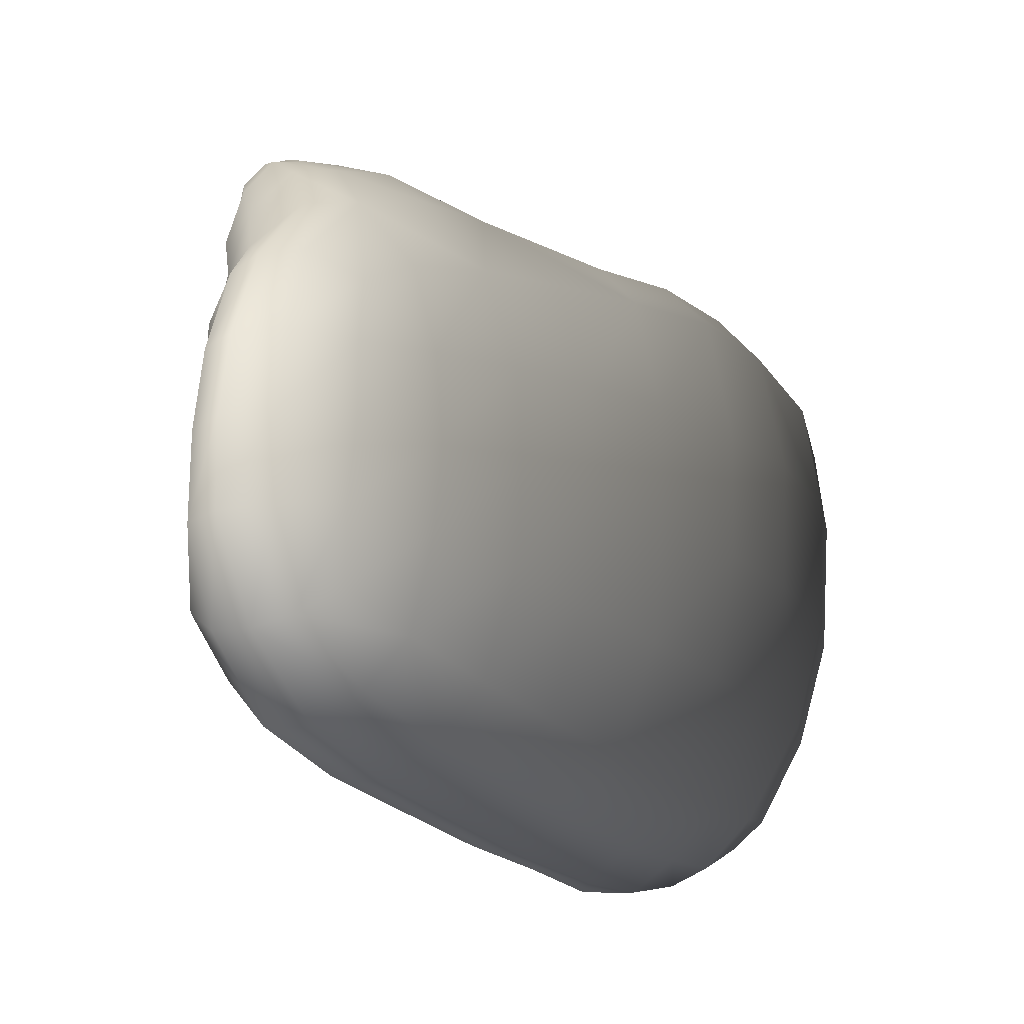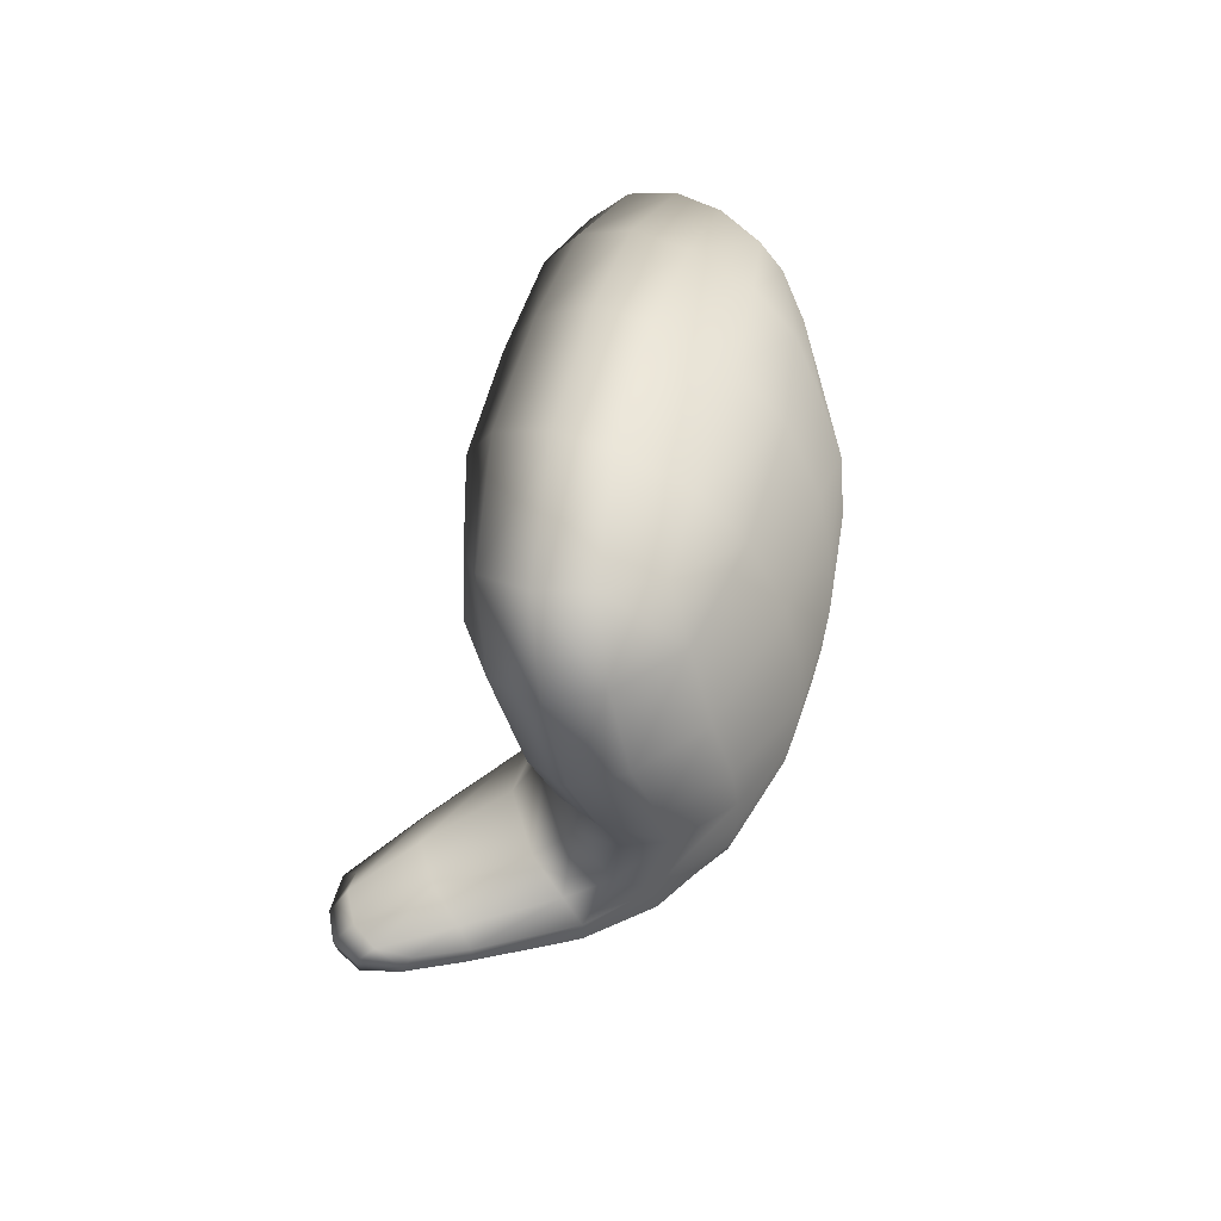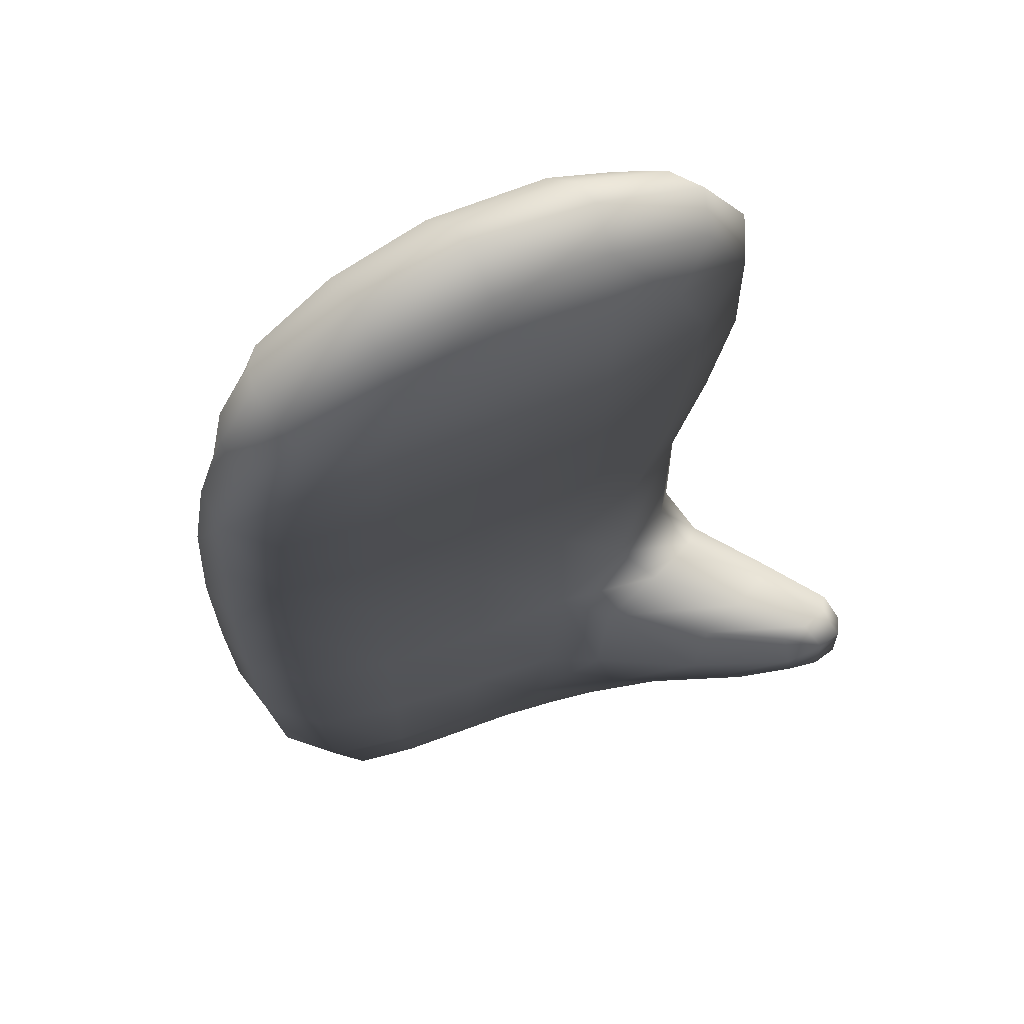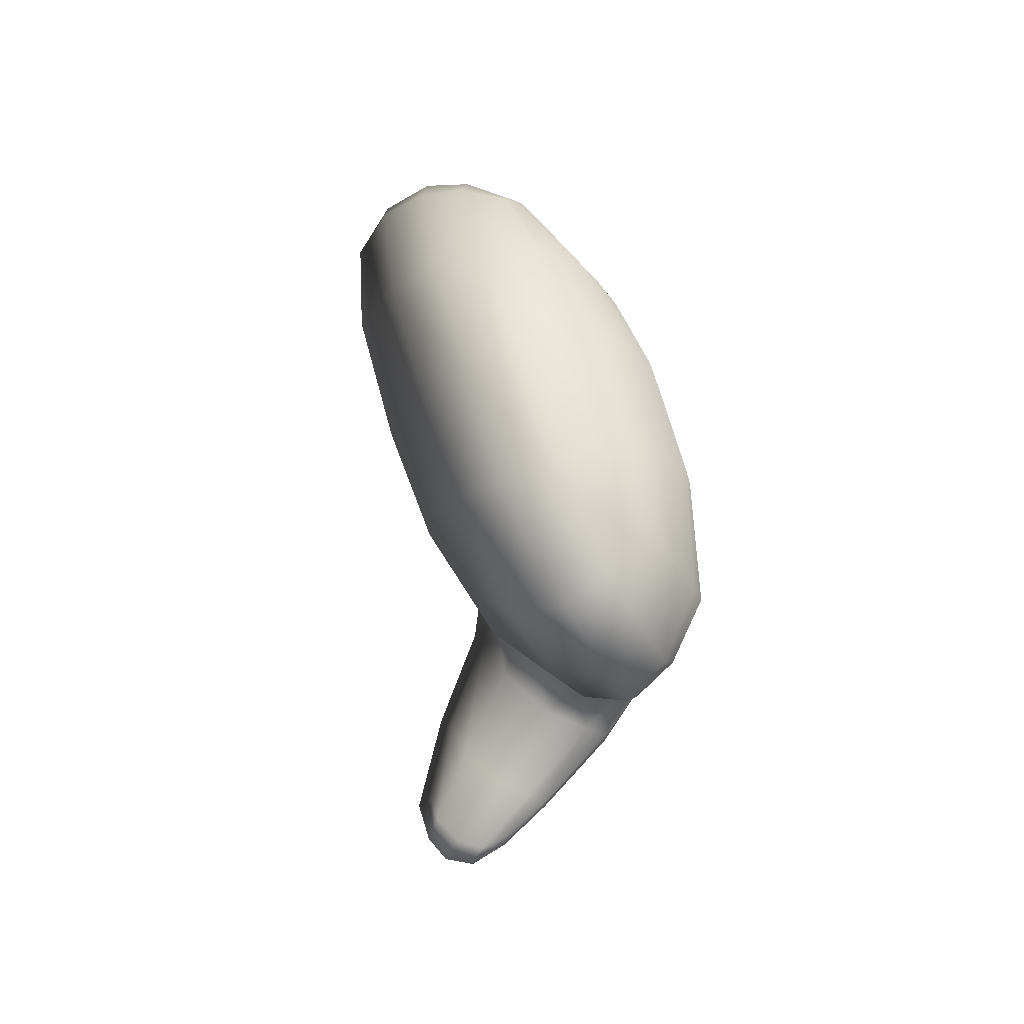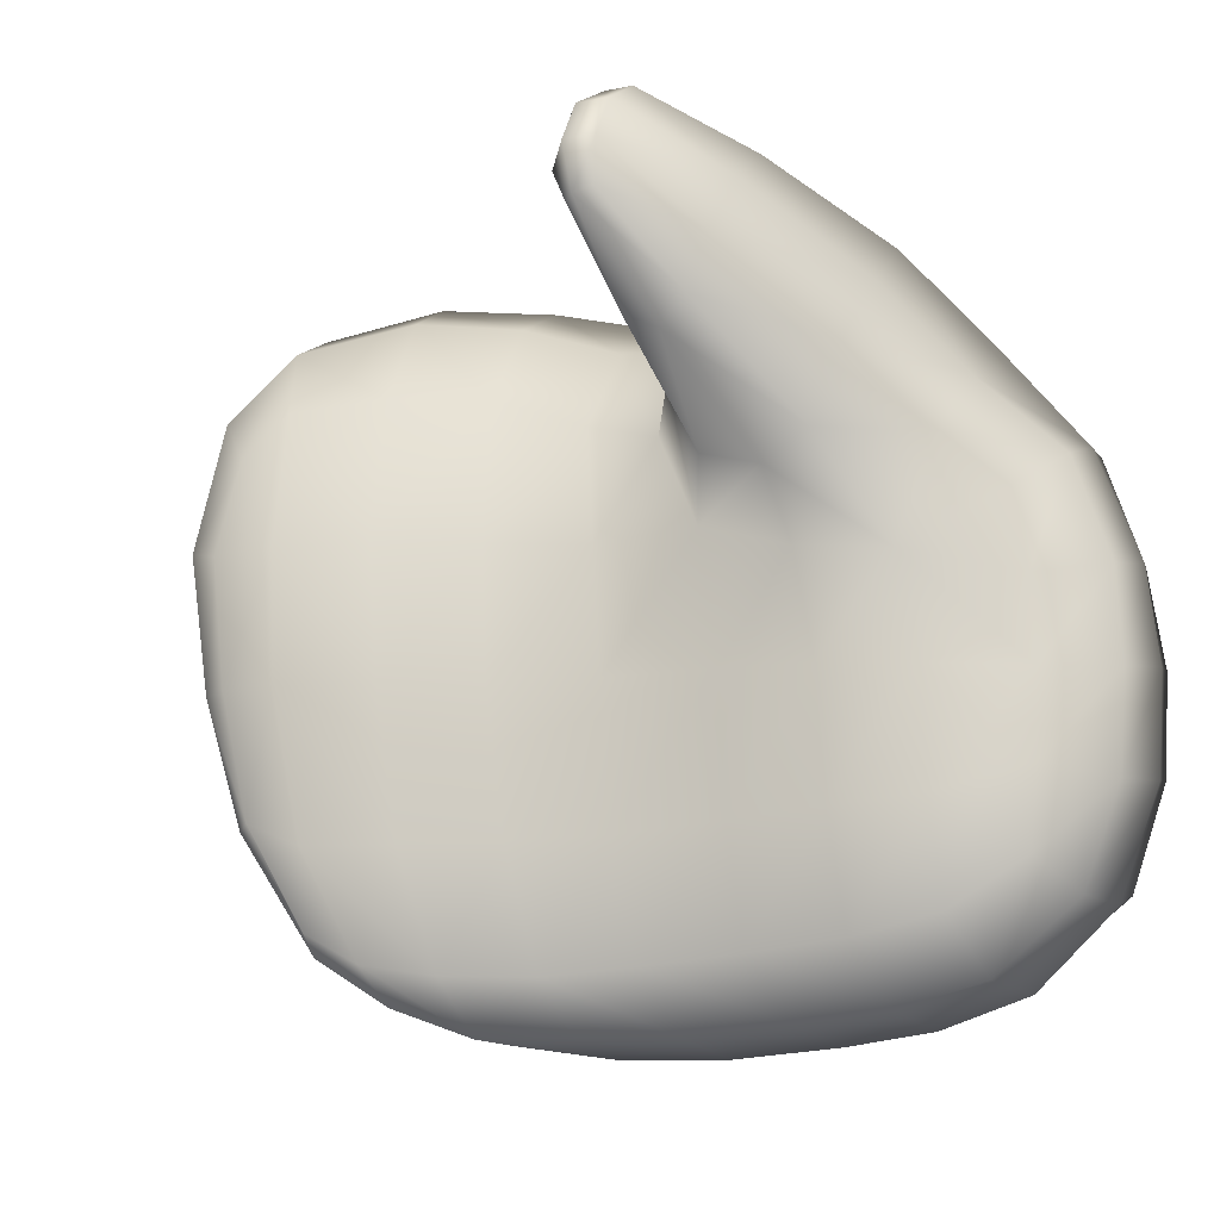
<metadata>
{"format":"obj","ext":"obj","renderer":"f3d","projection":"perspective","resolution":1024,"background":"white","views":[{"elev":-20.7,"azim":-139.1,"up":"+Y"},{"elev":63.4,"azim":-166.1,"up":"+Z"},{"elev":47.7,"azim":69.1,"up":"+Z"},{"elev":75.7,"azim":161.9,"up":"+Z"},{"elev":-6.6,"azim":133.7,"up":"+Y"}]}
</metadata>
<code>
g Hand_Open_R
v -0.532 0.3906 0.2868
v -0.5237 0.356 0.2909
v -0.5349 0.3602 0.3173
v -0.5418 0.4073 0.3072
v -0.5349 0.4048 0.2649
v -0.5228 0.356 0.2588
v -0.5505 0.43 0.2792
v -0.5241 0.3093 0.2858
v -0.5207 0.309 0.2551
v -0.5262 0.2625 0.2745
v -0.5357 0.3081 0.3091
v -0.5388 0.2602 0.2931
v -0.5467 0.2165 0.2618
v -0.5334 0.225 0.2523
v -0.5513 0.1999 0.2288
v -0.5337 0.2146 0.2251
v -0.5236 0.254 0.2437
v -0.5583 0.19 0.1942
v -0.5398 0.2108 0.1929
v -0.548 0.2106 0.1547
v -0.5396 0.2544 0.1622
v -0.5303 0.2536 0.2031
v -0.5392 0.3051 0.17
v -0.5292 0.3071 0.2121
v -0.5652 0.1915 0.1555
v -0.5708 0.1925 0.1157
v -0.5535 0.214 0.1169
v -0.5757 0.1967 0.07285
v -0.5567 0.2182 0.07472
v -0.5508 0.2583 0.07698
v -0.5473 0.2549 0.1217
v -0.5499 0.3045 0.07947
v -0.5474 0.3046 0.1265
v -0.5416 0.3516 0.1747
v -0.5317 0.3564 0.2185
v -0.554 0.4018 0.1832
v -0.5458 0.4065 0.2259
v -0.5641 0.4361 0.2318
v -0.5726 0.4289 0.1872
v -0.5589 0.3886 0.1436
v -0.5497 0.3477 0.1321
v -0.5534 0.3799 0.1069
v -0.5499 0.3492 0.08705
v -0.5774 0.4155 0.1458
v -0.5721 0.4103 0.1052
v -0.5952 0.426 0.1441
v -0.5915 0.4221 0.09483
v -0.6138 0.4177 0.1401
v -0.6067 0.4172 0.0796
v -0.6343 0.3952 0.1359
v -0.6339 0.386 0.08978
v -0.6481 0.3425 0.09016
v -0.6492 0.3469 0.1299
v -0.6319 0.4043 0.1846
v -0.6459 0.3506 0.1793
v -0.6234 0.4075 0.2317
v -0.6387 0.3544 0.2243
v -0.61 0.4276 0.1875
v -0.6006 0.4334 0.2355
v -0.5902 0.4371 0.1886
v -0.5812 0.4443 0.2361
v -0.6511 0.3 0.08829
v -0.6518 0.3001 0.126
v -0.6489 0.2584 0.08453
v -0.6482 0.2552 0.1252
v -0.6367 0.2198 0.08061
v -0.6334 0.2156 0.1217
v -0.6155 0.1961 0.1177
v -0.6199 0.2007 0.07612
v -0.5962 0.1843 0.1157
v -0.6007 0.189 0.07274
v -0.6482 0.3011 0.1744
v -0.6434 0.2535 0.168
v -0.6408 0.3015 0.2177
v -0.6324 0.2545 0.2089
v -0.6262 0.214 0.1633
v -0.6179 0.2153 0.1999
v -0.6074 0.1947 0.1607
v -0.5975 0.1975 0.1992
v -0.5895 0.1834 0.1591
v -0.581 0.1871 0.1964
v -0.6252 0.3027 0.2657
v -0.6229 0.3568 0.2733
v -0.6037 0.3588 0.3057
v -0.6022 0.3909 0.3011
v -0.5821 0.4058 0.3121
v -0.5768 0.36 0.323
v -0.5619 0.4132 0.3163
v -0.5559 0.3611 0.3278
v -0.6128 0.4025 0.2774
v -0.5916 0.4278 0.285
v -0.5712 0.4387 0.287
v -0.6049 0.3041 0.2976
v -0.6196 0.2577 0.2541
v -0.6029 0.2594 0.2804
v -0.577 0.3052 0.3163
v -0.5788 0.2589 0.2954
v -0.5561 0.3067 0.3213
v -0.5579 0.2593 0.3008
v -0.5819 0.2153 0.2614
v -0.5644 0.2132 0.2637
v -0.5987 0.2227 0.257
v -0.6077 0.2185 0.2359
v -0.5883 0.2016 0.2332
v -0.5709 0.1971 0.2337
v -0.5619 0.4132 0.3163
v -0.5559 0.3611 0.3278
v -0.5561 0.3067 0.3213
v -0.5579 0.2593 0.3008
v -0.5644 0.2132 0.2637
v -0.5709 0.1971 0.2337
v -0.581 0.1871 0.1964
v -0.5895 0.1834 0.1591
v -0.5962 0.1843 0.1157
v -0.6007 0.189 0.07274
v -0.6029 0.1945 0.03757
v -0.5787 0.2011 0.03521
v -0.6036 0.2059 0.001862
v -0.5813 0.2105 0.001245
v -0.5586 0.2227 0.03635
v -0.5617 0.2303 0.002955
v -0.5572 0.2645 0.004933
v -0.5523 0.2615 0.03908
v -0.5571 0.3022 0.00698
v -0.551 0.304 0.04165
v -0.5708 0.3001 -0.02422
v -0.5697 0.2725 -0.02459
v -0.5887 0.3 -0.04216
v -0.5874 0.2678 -0.04117
v -0.5696 0.2463 -0.02232
v -0.5869 0.2349 -0.02822
v -0.5547 0.3363 0.0143
v -0.5475 0.3393 0.04707
v -0.5708 0.3273 -0.02221
v -0.5894 0.33 -0.03897
v -0.6034 0.2677 -0.04374
v -0.6049 0.232 -0.02818
v -0.6038 0.3005 -0.04493
v -0.6032 0.3311 -0.04021
v -0.6324 0.3785 0.05205
v -0.6459 0.3376 0.05311
v -0.6406 0.3327 0.01834
v -0.6298 0.3687 0.01832
v -0.605 0.4003 0.01584
v -0.608 0.4118 0.0468
v -0.5749 0.4315 0.03476
v -0.5824 0.4349 0.05416
v -0.5658 0.4281 0.02007
v -0.5905 0.4003 0.003079
v -0.5375 0.4564 0.05342
v -0.5425 0.4582 0.06625
v -0.5162 0.47 0.06572
v -0.5172 0.4707 0.07356
v -0.4998 0.4742 0.06736
v -0.5172 0.4707 0.07356
v -0.4989 0.4746 0.07814
v -0.5303 0.4548 0.04357
v -0.6336 0.3293 -0.01168
v -0.6277 0.3561 -0.003932
v -0.6194 0.3312 -0.03007
v -0.6143 0.3661 -0.01836
v -0.6032 0.3311 -0.04021
v -0.5988 0.3667 -0.02551
v -0.6038 0.3005 -0.04493
v -0.6214 0.301 -0.0352
v -0.6034 0.2677 -0.04374
v -0.62 0.2687 -0.03497
v -0.636 0.3 -0.01391
v -0.635 0.2706 -0.01637
v -0.619 0.2349 -0.02308
v -0.6309 0.2441 -0.01232
v -0.6049 0.232 -0.02818
v -0.6443 0.2998 0.01767
v -0.6438 0.2666 0.01486
v -0.6494 0.2998 0.05184
v -0.6481 0.262 0.05015
v -0.6366 0.2324 0.01184
v -0.6382 0.2245 0.04555
v -0.6222 0.2061 0.04112
v -0.6219 0.216 0.005871
v -0.6029 0.1945 0.03757
v -0.6036 0.2059 0.001862
v -0.6067 0.4172 0.0796
v -0.5819 0.4349 0.06974
v -0.5915 0.4221 0.09483
v -0.573 0.4304 0.08377
v -0.5416 0.4577 0.07556
v -0.5358 0.4527 0.08582
v -0.5203 0.4673 0.07824
v -0.5063 0.4699 0.08689
v -0.5229 0.4413 0.09207
v -0.4961 0.4631 0.09064
v -0.5576 0.4191 0.09258
v -0.5721 0.4103 0.1052
v -0.5863 0.3633 -0.02632
v -0.5894 0.33 -0.03897
v -0.5708 0.3273 -0.02221
v -0.5677 0.3527 -0.01846
v -0.5547 0.3363 0.0143
v -0.5551 0.369 -0.002426
v -0.535 0.3714 0.0297
v -0.5358 0.3955 0.018
v -0.5364 0.3631 0.04964
v -0.5475 0.3393 0.04707
v -0.5705 0.3876 -0.003231
v -0.5488 0.415 0.01516
v -0.5048 0.4101 0.05114
v -0.5058 0.4277 0.04302
v -0.4844 0.4417 0.0688
v -0.4842 0.4562 0.06764
v -0.4834 0.4401 0.07669
v -0.4832 0.4572 0.08059
v -0.4881 0.469 0.07977
v -0.489 0.4682 0.06659
v -0.4834 0.4401 0.07669
v -0.5066 0.4017 0.06343
v -0.5165 0.4452 0.04137
v -0.51 0.4089 0.08176
v -0.5397 0.3697 0.0776
v -0.5126 0.4245 0.09266
v -0.4899 0.4506 0.09129
v -0.49 0.4405 0.08586
v -0.4961 0.4631 0.09064
v -0.5229 0.4413 0.09207
v -0.5428 0.3946 0.09337
v -0.5499 0.3492 0.08705
v -0.5534 0.3799 0.1069
v -0.5576 0.4191 0.09258
v -0.5721 0.4103 0.1052
v -0.49 0.4405 0.08586
v -0.4899 0.4506 0.09129
v -0.4961 0.4631 0.09064
v -0.5063 0.4699 0.08689
v -0.5203 0.4673 0.07824
g Hand_Open_R_0
f 3 2 1
f 4 3 1
f 1 2 5
f 2 6 5
f 1 5 7
f 4 1 7
f 2 8 6
f 8 9 6
f 8 10 9
f 10 8 11
f 11 8 2
f 3 11 2
f 12 10 11
f 12 13 10
f 13 14 10
f 13 15 14
f 15 16 14
f 14 16 17
f 10 14 17
f 10 17 9
f 16 15 18
f 19 16 18
f 17 16 19
f 20 19 18
f 19 20 21
f 22 19 21
f 22 17 19
f 9 17 22
f 22 21 23
f 24 22 23
f 24 9 22
f 25 20 18
f 25 26 20
f 26 27 20
f 26 28 27
f 28 29 27
f 27 29 30
f 31 27 30
f 20 27 31
f 21 20 31
f 31 30 32
f 33 31 32
f 21 31 33
f 23 21 33
f 24 23 34
f 35 24 34
f 35 34 36
f 37 35 36
f 38 37 36
f 39 38 36
f 36 34 40
f 34 41 40
f 40 41 42
f 41 43 42
f 33 32 43
f 41 33 43
f 44 40 42
f 36 40 44
f 39 36 44
f 45 44 42
f 23 33 41
f 34 23 41
f 37 5 35
f 5 6 35
f 35 6 24
f 6 9 24
f 7 5 37
f 38 7 37
f 46 44 45
f 47 46 45
f 48 46 47
f 49 48 47
f 50 48 49
f 51 50 49
f 51 52 50
f 52 53 50
f 50 53 54
f 53 55 54
f 54 55 56
f 55 57 56
f 54 56 58
f 58 48 50
f 54 58 50
f 56 59 58
f 58 59 60
f 60 46 48
f 58 60 48
f 59 61 60
f 52 62 53
f 62 63 53
f 53 63 55
f 62 64 63
f 64 65 63
f 64 66 65
f 66 67 65
f 67 66 68
f 66 69 68
f 68 69 70
f 69 71 70
f 63 65 72
f 65 73 72
f 65 67 73
f 72 73 74
f 73 75 74
f 73 76 75
f 67 76 73
f 76 77 75
f 76 78 77
f 67 68 78
f 76 67 78
f 78 79 77
f 78 80 79
f 68 70 80
f 78 68 80
f 80 81 79
f 72 74 57
f 55 72 57
f 63 72 55
f 74 82 57
f 82 83 57
f 83 82 84
f 83 84 85
f 85 84 86
f 84 87 86
f 86 87 88
f 87 89 88
f 90 83 85
f 85 86 90
f 86 88 91
f 86 91 90
f 88 92 91
f 82 93 84
f 84 93 87
f 82 94 93
f 94 95 93
f 93 95 96
f 93 96 87
f 87 96 89
f 95 97 96
f 96 97 98
f 96 98 89
f 97 99 98
f 97 100 99
f 100 101 99
f 102 100 97
f 95 102 97
f 103 102 95
f 94 103 95
f 102 103 100
f 103 104 100
f 100 104 101
f 104 105 101
f 91 59 90
f 103 94 75
f 75 94 74
f 94 82 74
f 77 103 75
f 104 103 77
f 79 104 77
f 105 104 79
f 81 105 79
f 59 56 90
f 83 90 56
f 57 83 56
f 59 91 61
f 91 92 61
f 61 92 38
f 61 38 39
f 60 61 39
f 39 44 60
f 44 46 60
f 92 7 38
f 7 92 106
f 4 7 106
f 106 107 4
f 107 3 4
f 107 108 3
f 108 11 3
f 108 109 11
f 109 12 11
f 109 110 12
f 110 13 12
f 110 111 13
f 111 15 13
f 15 111 112
f 18 15 112
f 18 112 113
f 25 18 113
f 113 114 25
f 114 26 25
f 114 115 26
f 115 28 26
f 115 116 28
f 116 117 28
f 116 118 117
f 118 119 117
f 117 119 120
f 119 121 120
f 120 121 122
f 123 120 122
f 123 122 124
f 125 123 124
f 126 124 122
f 127 126 122
f 127 122 121
f 126 127 128
f 127 129 128
f 127 130 129
f 130 121 119
f 130 127 121
f 130 131 129
f 131 130 119
f 125 124 132
f 132 124 126
f 133 125 132
f 134 132 126
f 126 128 135
f 134 126 135
f 129 131 136
f 131 137 136
f 131 119 137
f 119 118 137
f 129 136 138
f 128 129 138
f 128 138 139
f 135 128 139
f 32 125 133
f 32 30 125
f 30 123 125
f 30 29 123
f 29 120 123
f 117 120 29
f 28 117 29
f 43 32 133
f 142 141 140
f 143 142 140
f 143 140 144
f 140 145 144
f 146 144 145
f 147 146 145
f 146 148 144
f 148 149 144
f 150 146 147
f 151 150 147
f 152 150 151
f 153 152 151
f 152 154 150
f 152 155 154
f 155 156 154
f 154 157 150
f 157 148 146
f 150 157 146
f 158 142 143
f 159 158 143
f 160 158 159
f 161 160 159
f 162 160 161
f 163 162 161
f 163 161 149
f 161 159 144
f 161 144 149
f 159 143 144
f 162 164 160
f 164 165 160
f 160 165 158
f 164 166 165
f 166 167 165
f 165 167 168
f 165 168 158
f 167 169 168
f 167 170 169
f 170 171 169
f 172 170 167
f 166 172 167
f 168 169 173
f 169 174 173
f 169 171 174
f 173 174 175
f 174 176 175
f 174 177 176
f 171 177 174
f 171 170 177
f 177 178 176
f 178 177 179
f 177 180 179
f 170 180 177
f 170 172 180
f 179 180 181
f 180 182 181
f 172 182 180
f 168 173 142
f 158 168 142
f 173 175 141
f 142 173 141
f 141 175 52
f 141 52 51
f 140 141 51
f 175 62 52
f 175 176 62
f 176 64 62
f 176 178 64
f 178 66 64
f 178 179 69
f 66 178 69
f 179 181 71
f 69 179 71
f 51 49 140
f 49 145 140
f 147 145 183
f 184 147 183
f 184 183 185
f 186 184 185
f 187 184 186
f 188 187 186
f 189 187 188
f 190 189 188
f 190 188 191
f 192 190 191
f 188 186 193
f 191 188 193
f 186 185 194
f 193 186 194
f 189 153 187
f 153 151 187
f 151 147 184
f 187 151 184
f 197 196 195
f 198 197 195
f 197 198 199
f 198 200 199
f 198 195 200
f 201 199 200
f 202 201 200
f 201 203 199
f 203 204 199
f 202 200 205
f 195 205 200
f 206 202 205
f 207 201 202
f 208 207 202
f 208 202 206
f 209 207 208
f 210 209 208
f 211 209 210
f 212 211 210
f 213 212 210
f 214 213 210
f 209 215 207
f 215 216 207
f 216 203 201
f 207 216 201
f 210 208 217
f 214 210 217
f 217 208 206
f 206 205 148
f 205 149 148
f 163 149 205
f 195 163 205
f 195 196 163
f 196 162 163
f 214 217 154
f 217 157 154
f 206 148 157
f 217 206 157
f 156 213 214
f 154 156 214
f 218 216 215
f 218 219 216
f 218 220 219
f 221 220 218
f 222 221 218
f 221 223 220
f 223 224 220
f 220 225 219
f 220 224 225
f 219 225 226
f 225 227 226
f 225 228 227
f 224 228 225
f 228 229 227
f 219 226 203
f 226 204 203
f 219 203 216
f 222 218 215
f 230 211 212
f 231 230 212
f 231 212 213
f 232 231 213
f 232 213 156
f 233 232 156
f 233 156 155
f 234 233 155

</code>
